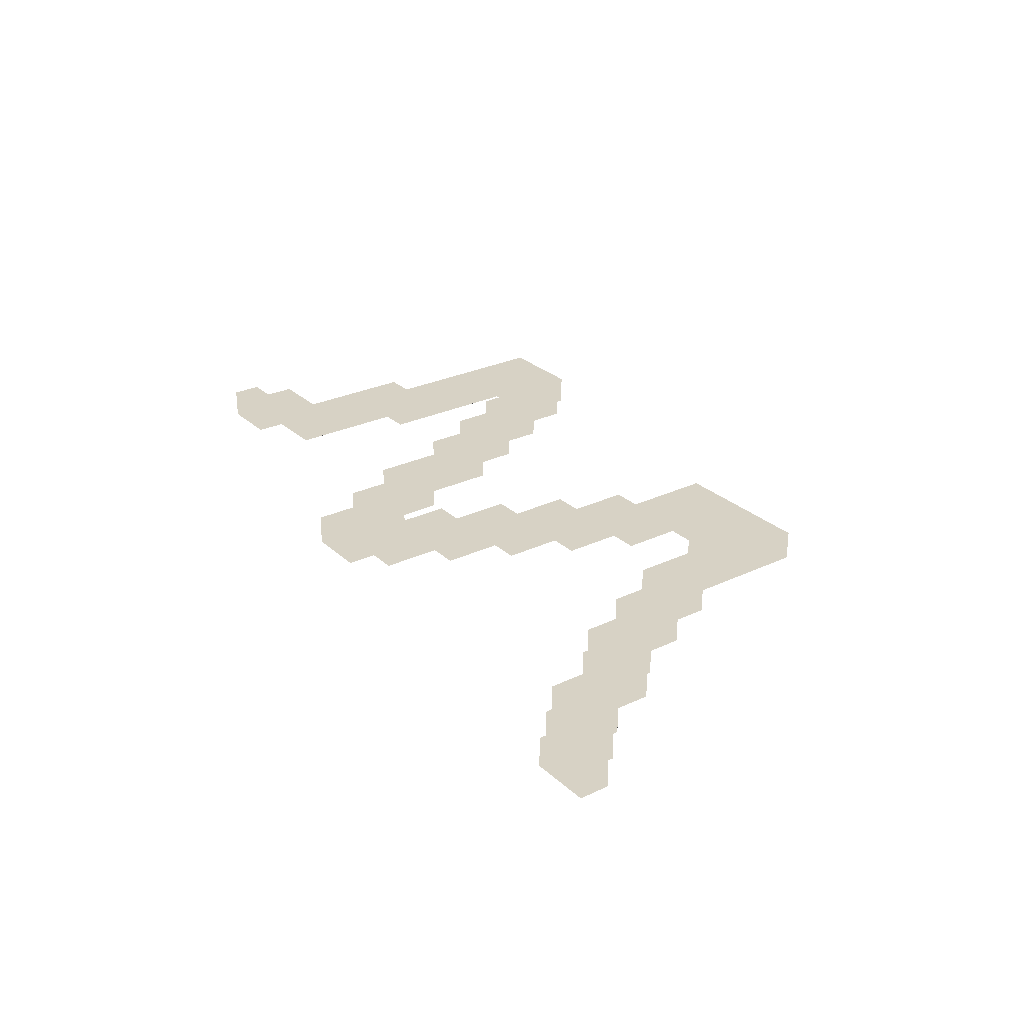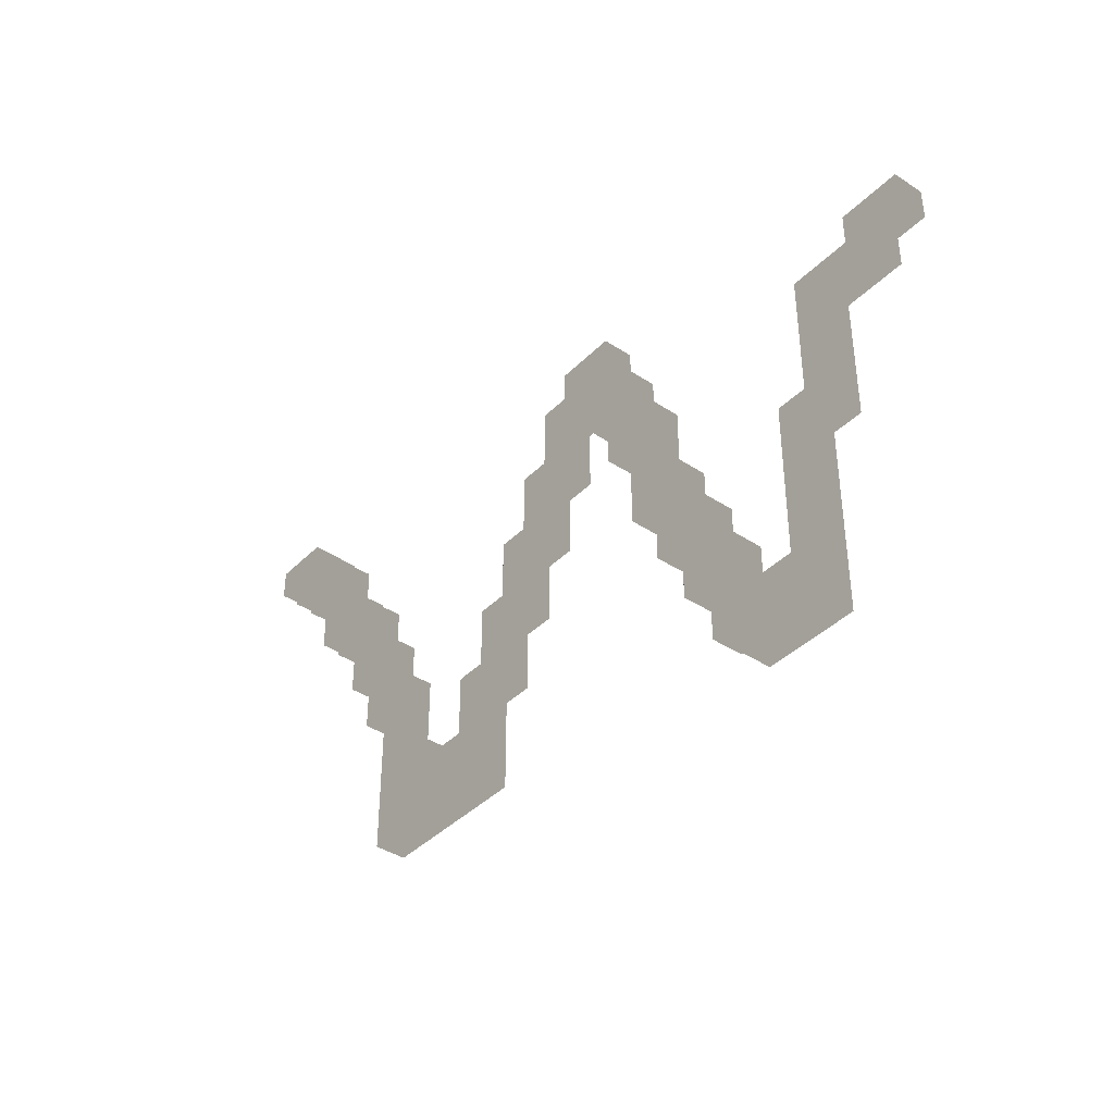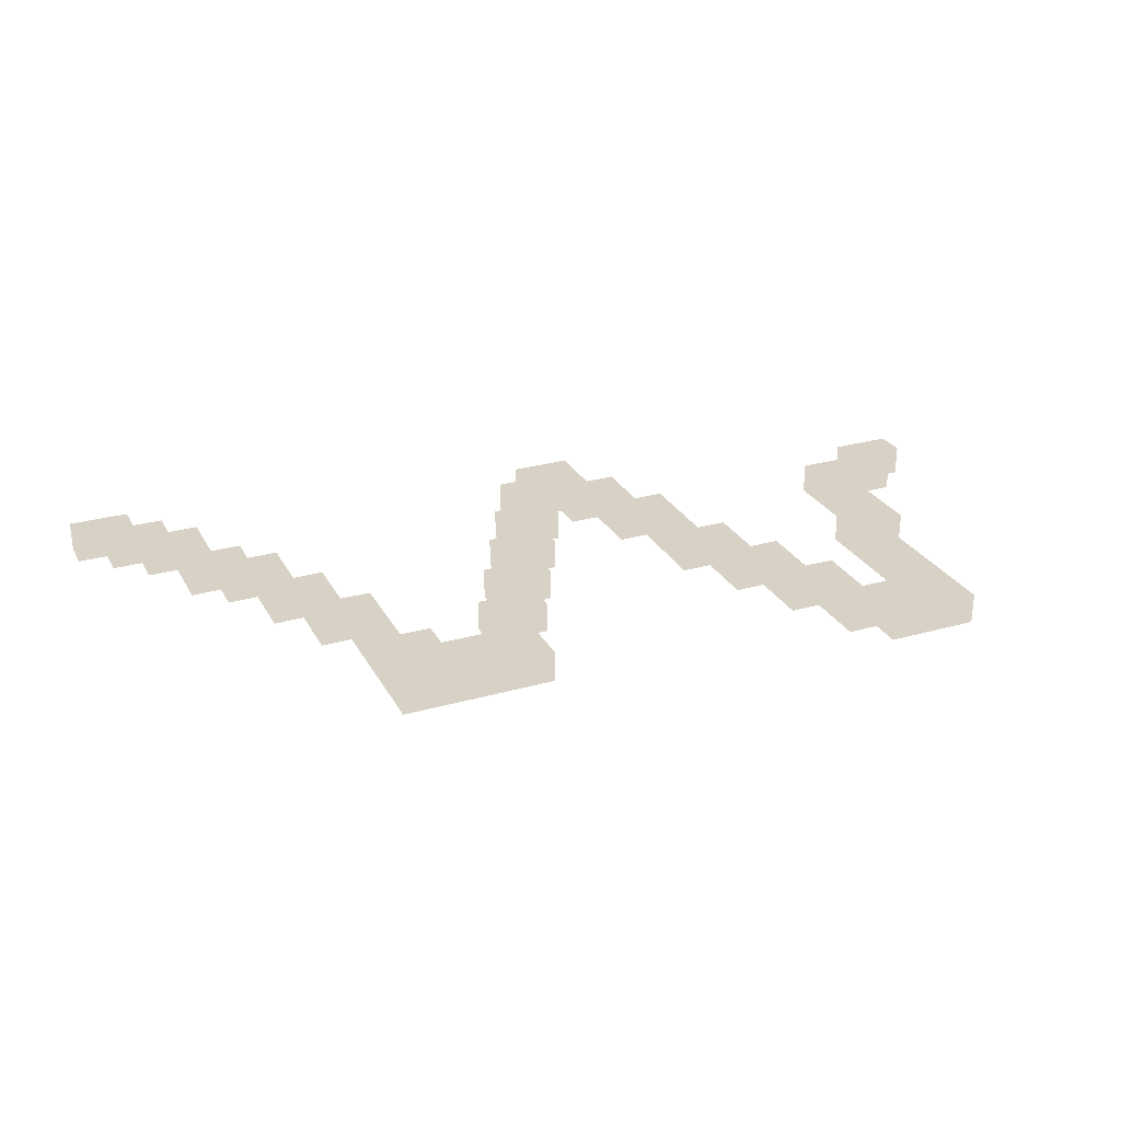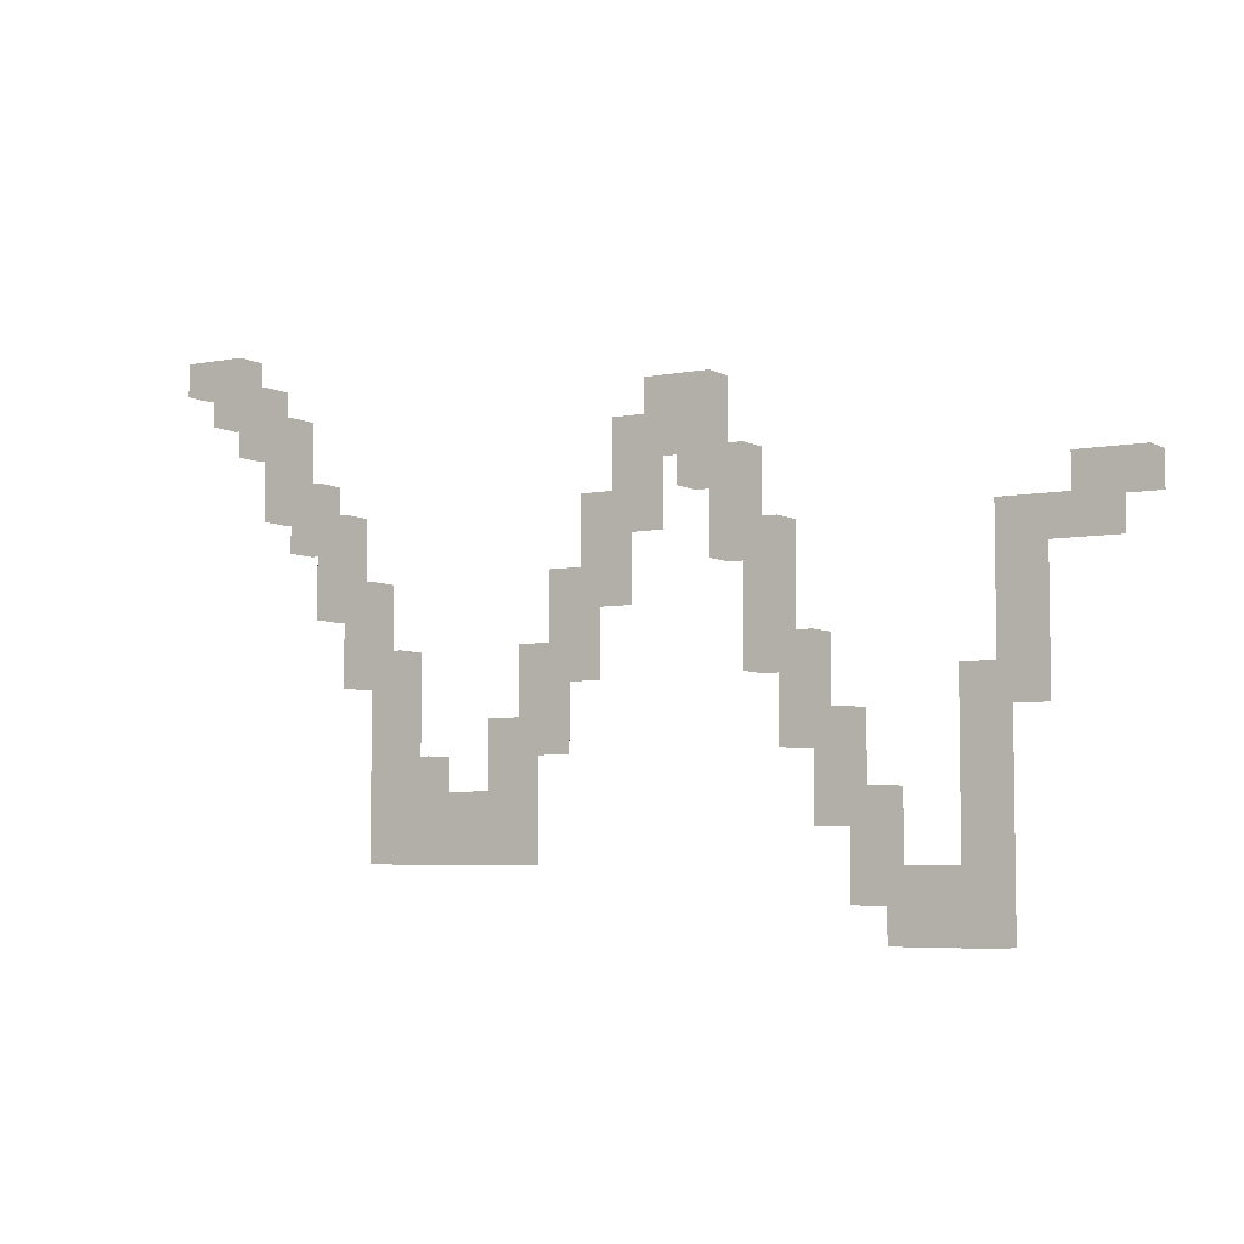
<metadata>
{"format":"obj","ext":"obj","renderer":"f3d","projection":"perspective","resolution":1024,"background":"white","views":[{"elev":27.4,"azim":-126.2,"up":"+Z"},{"elev":-39.5,"azim":50.8,"up":"+Y"},{"elev":27.4,"azim":-23.5,"up":"+Z"},{"elev":-5.4,"azim":31.4,"up":"+Y"}]}
</metadata>
<code>
v -127 -142 0
v -127 -141 0
v -127 -141 1
v -127 -142 1
v -128 -142 0
v -128 -142 1
v -128 -141 0
v -128 -141 1
v -128 -140 1
v -128 -140 0
v -127 -140 0
v -127 -140 1
v -126 -141 0
v -126 -140 0
v -126 -140 1
v -126 -141 1
v -143 -144 0
v -143 -144 1
v -143 -143 1
v -143 -143 0
v -142 -144 0
v -142 -143 0
v -142 -143 1
v -142 -144 1
v -137 -144 0
v -137 -144 1
v -137 -143 1
v -137 -143 0
v -136 -144 0
v -136 -143 0
v -136 -143 1
v -136 -144 1
v -130 -144 0
v -130 -144 1
v -130 -143 1
v -130 -143 0
v -129 -144 0
v -129 -143 0
v -129 -143 1
v -129 -144 1
v -143 -142 1
v -143 -142 0
v -142 -142 0
v -142 -142 1
v -141 -143 0
v -141 -142 0
v -141 -142 1
v -141 -143 1
v -137 -142 1
v -137 -142 0
v -136 -142 0
v -136 -142 1
v -130 -142 1
v -130 -142 0
v -129 -142 0
v -129 -142 1
v -142 -141 1
v -142 -141 0
v -141 -141 0
v -141 -141 1
v -138 -142 0
v -138 -142 1
v -138 -141 1
v -138 -141 0
v -137 -141 0
v -137 -141 1
v -136 -141 0
v -136 -141 1
v -130 -141 1
v -130 -141 0
v -129 -141 0
v -129 -141 1
v -142 -140 1
v -142 -140 0
v -141 -140 0
v -141 -140 1
v -140 -141 0
v -140 -140 0
v -140 -140 1
v -140 -141 1
v -138 -140 1
v -138 -140 0
v -137 -140 0
v -137 -140 1
v -141 -139 1
v -141 -139 0
v -140 -139 0
v -140 -139 1
v -139 -140 0
v -139 -140 1
v -139 -139 1
v -139 -139 0
v -138 -139 0
v -138 -139 1
v -137 -139 0
v -137 -139 1
v -141 -138 1
v -141 -138 0
v -140 -138 0
v -140 -138 1
v -139 -138 0
v -139 -138 1
v -138 -138 0
v -138 -138 1
v -140 -137 1
v -140 -137 0
v -139 -137 0
v -139 -137 1
v -138 -137 0
v -138 -137 1
v -133 -152 0
v -133 -152 1
v -133 -151 1
v -133 -151 0
v -132 -152 0
v -132 -152 1
v -132 -151 0
v -132 -151 1
v -131 -152 0
v -131 -152 1
v -131 -151 0
v -131 -151 1
v -130 -152 0
v -130 -151 0
v -130 -151 1
v -130 -152 1
v -134 -151 0
v -134 -151 1
v -134 -150 1
v -134 -150 0
v -133 -150 0
v -133 -150 1
v -132 -150 0
v -132 -150 1
v -131 -150 0
v -131 -150 1
v -130 -150 0
v -130 -150 1
v -134 -149 1
v -134 -149 0
v -133 -149 0
v -133 -149 1
v -131 -149 1
v -131 -149 0
v -130 -149 0
v -130 -149 1
v -135 -149 0
v -135 -149 1
v -135 -148 1
v -135 -148 0
v -134 -148 0
v -134 -148 1
v -133 -148 0
v -133 -148 1
v -131 -148 1
v -131 -148 0
v -130 -148 0
v -130 -148 1
v -135 -147 1
v -135 -147 0
v -134 -147 0
v -134 -147 1
v -131 -147 1
v -131 -147 0
v -130 -147 0
v -130 -147 1
v -143 -147 0
v -143 -146 0
v -143 -146 1
v -143 -147 1
v -144 -147 0
v -144 -147 1
v -144 -146 0
v -144 -146 1
v -136 -147 0
v -136 -147 1
v -136 -146 1
v -136 -146 0
v -135 -146 0
v -135 -146 1
v -134 -146 0
v -134 -146 1
v -131 -146 1
v -131 -146 0
v -130 -146 0
v -130 -146 1
v -144 -145 1
v -144 -145 0
v -143 -145 0
v -143 -145 1
v -136 -145 1
v -136 -145 0
v -135 -145 0
v -135 -145 1
v -131 -145 1
v -131 -145 0
v -130 -145 0
v -130 -145 1
v -129 -146 0
v -129 -145 0
v -129 -145 1
v -129 -146 1
v -144 -144 1
v -144 -144 0
v -142 -145 0
v -142 -145 1
v -137 -145 0
v -137 -145 1
v -135 -144 0
v -135 -144 1
v -150 -144 0
v -150 -144 1
v -150 -143 1
v -150 -143 0
v -149 -144 0
v -149 -143 0
v -149 -143 1
v -149 -144 1
v -151 -143 0
v -151 -143 1
v -151 -142 1
v -151 -142 0
v -150 -142 0
v -150 -142 1
v -149 -142 0
v -149 -142 1
v -151 -141 1
v -151 -141 0
v -150 -141 0
v -150 -141 1
v -152 -141 0
v -152 -141 1
v -152 -140 1
v -152 -140 0
v -151 -140 0
v -151 -140 1
v -150 -140 0
v -150 -140 1
v -153 -140 0
v -153 -140 1
v -153 -139 1
v -153 -139 0
v -152 -139 0
v -152 -139 1
v -151 -139 0
v -151 -139 1
v -153 -138 1
v -153 -138 0
v -152 -138 0
v -152 -138 1
v -154 -138 0
v -154 -138 1
v -154 -137 1
v -154 -137 0
v -153 -137 0
v -153 -137 1
v -152 -137 0
v -152 -137 1
v -155 -137 0
v -155 -137 1
v -155 -136 1
v -155 -136 0
v -154 -136 0
v -154 -136 1
v -153 -136 0
v -153 -136 1
v -156 -136 0
v -156 -136 1
v -156 -135 1
v -156 -135 0
v -155 -135 0
v -155 -135 1
v -154 -135 0
v -154 -135 1
v -149 -150 0
v -149 -150 1
v -149 -149 1
v -149 -149 0
v -148 -150 0
v -148 -150 1
v -148 -149 0
v -148 -149 1
v -147 -150 0
v -147 -150 1
v -147 -149 0
v -147 -149 1
v -146 -150 0
v -146 -150 1
v -146 -149 0
v -146 -149 1
v -145 -150 0
v -145 -150 1
v -145 -149 0
v -145 -149 1
v -144 -150 0
v -144 -149 0
v -144 -149 1
v -144 -150 1
v -149 -148 1
v -149 -148 0
v -148 -148 0
v -148 -148 1
v -147 -148 0
v -147 -148 1
v -146 -148 0
v -146 -148 1
v -145 -148 0
v -145 -148 1
v -144 -148 0
v -144 -148 1
v -149 -147 1
v -149 -147 0
v -148 -147 0
v -148 -147 1
v -147 -147 0
v -147 -147 1
v -145 -147 1
v -145 -147 0
v -149 -146 1
v -149 -146 0
v -148 -146 0
v -148 -146 1
v -145 -146 1
v -145 -146 0
v -149 -145 1
v -149 -145 0
v -148 -145 0
v -148 -145 1
v -150 -145 0
v -150 -145 1
v -148 -144 0
v -148 -144 1
f 1 2 3
f 1 3 4
f 5 1 4
f 5 4 6
f 5 7 2
f 5 2 1
f 6 4 3
f 6 3 8
f 7 8 9
f 7 9 10
f 11 10 9
f 11 9 12
f 7 10 11
f 7 11 2
f 8 3 12
f 8 12 9
f 13 14 15
f 13 15 16
f 2 13 16
f 2 16 3
f 14 11 12
f 14 12 15
f 2 11 14
f 2 14 13
f 3 16 15
f 3 15 12
f 17 18 19
f 17 19 20
f 21 22 23
f 21 23 24
f 17 20 22
f 17 22 21
f 18 24 23
f 18 23 19
f 25 26 27
f 25 27 28
f 29 30 31
f 29 31 32
f 25 28 30
f 25 30 29
f 26 32 31
f 26 31 27
f 33 34 35
f 33 35 36
f 37 38 39
f 37 39 40
f 33 36 38
f 33 38 37
f 34 40 39
f 34 39 35
f 20 19 41
f 20 41 42
f 43 42 41
f 43 41 44
f 20 42 43
f 20 43 22
f 19 23 44
f 19 44 41
f 45 46 47
f 45 47 48
f 22 45 48
f 22 48 23
f 22 43 46
f 22 46 45
f 23 48 47
f 23 47 44
f 28 27 49
f 28 49 50
f 30 51 52
f 30 52 31
f 28 50 51
f 28 51 30
f 27 31 52
f 27 52 49
f 36 35 53
f 36 53 54
f 38 55 56
f 38 56 39
f 36 54 55
f 36 55 38
f 35 39 56
f 35 56 53
f 43 44 57
f 43 57 58
f 46 59 60
f 46 60 47
f 43 58 59
f 43 59 46
f 44 47 60
f 44 60 57
f 61 62 63
f 61 63 64
f 61 50 49
f 61 49 62
f 61 64 65
f 61 65 50
f 62 49 66
f 62 66 63
f 51 67 68
f 51 68 52
f 67 65 66
f 67 66 68
f 50 65 67
f 50 67 51
f 49 52 68
f 49 68 66
f 54 53 69
f 54 69 70
f 71 70 69
f 71 69 72
f 54 70 71
f 54 71 55
f 53 56 72
f 53 72 69
f 55 5 6
f 55 6 56
f 7 71 72
f 7 72 8
f 55 71 7
f 55 7 5
f 56 6 8
f 56 8 72
f 58 57 73
f 58 73 74
f 75 74 73
f 75 73 76
f 58 74 75
f 58 75 59
f 57 60 76
f 57 76 73
f 77 78 79
f 77 79 80
f 59 77 80
f 59 80 60
f 59 75 78
f 59 78 77
f 60 80 79
f 60 79 76
f 64 63 81
f 64 81 82
f 65 83 84
f 65 84 66
f 64 82 83
f 64 83 65
f 63 66 84
f 63 84 81
f 75 76 85
f 75 85 86
f 78 87 88
f 78 88 79
f 75 86 87
f 75 87 78
f 76 79 88
f 76 88 85
f 89 90 91
f 89 91 92
f 89 82 81
f 89 81 90
f 89 92 93
f 89 93 82
f 90 81 94
f 90 94 91
f 83 95 96
f 83 96 84
f 95 93 94
f 95 94 96
f 82 93 95
f 82 95 83
f 81 84 96
f 81 96 94
f 86 85 97
f 86 97 98
f 99 98 97
f 99 97 100
f 86 98 99
f 86 99 87
f 85 88 100
f 85 100 97
f 87 92 91
f 87 91 88
f 87 99 101
f 87 101 92
f 88 91 102
f 88 102 100
f 93 103 104
f 93 104 94
f 92 101 103
f 92 103 93
f 91 94 104
f 91 104 102
f 99 100 105
f 99 105 106
f 107 106 105
f 107 105 108
f 99 106 107
f 99 107 101
f 100 102 108
f 100 108 105
f 103 109 110
f 103 110 104
f 109 107 108
f 109 108 110
f 101 107 109
f 101 109 103
f 102 104 110
f 102 110 108
f 111 112 113
f 111 113 114
f 111 115 116
f 111 116 112
f 111 114 117
f 111 117 115
f 112 116 118
f 112 118 113
f 115 119 120
f 115 120 116
f 115 117 121
f 115 121 119
f 116 120 122
f 116 122 118
f 123 124 125
f 123 125 126
f 119 123 126
f 119 126 120
f 119 121 124
f 119 124 123
f 120 126 125
f 120 125 122
f 127 128 129
f 127 129 130
f 127 114 113
f 127 113 128
f 127 130 131
f 127 131 114
f 128 113 132
f 128 132 129
f 133 131 132
f 133 132 134
f 114 131 133
f 114 133 117
f 113 118 134
f 113 134 132
f 135 133 134
f 135 134 136
f 117 133 135
f 117 135 121
f 118 122 136
f 118 136 134
f 124 137 138
f 124 138 125
f 121 135 137
f 121 137 124
f 122 125 138
f 122 138 136
f 130 129 139
f 130 139 140
f 131 141 142
f 131 142 132
f 130 140 141
f 130 141 131
f 129 132 142
f 129 142 139
f 135 136 143
f 135 143 144
f 137 145 146
f 137 146 138
f 135 144 145
f 135 145 137
f 136 138 146
f 136 146 143
f 147 148 149
f 147 149 150
f 147 140 139
f 147 139 148
f 147 150 151
f 147 151 140
f 148 139 152
f 148 152 149
f 141 153 154
f 141 154 142
f 153 151 152
f 153 152 154
f 140 151 153
f 140 153 141
f 139 142 154
f 139 154 152
f 144 143 155
f 144 155 156
f 145 157 158
f 145 158 146
f 144 156 157
f 144 157 145
f 143 146 158
f 143 158 155
f 150 149 159
f 150 159 160
f 151 161 162
f 151 162 152
f 150 160 161
f 150 161 151
f 149 152 162
f 149 162 159
f 156 155 163
f 156 163 164
f 157 165 166
f 157 166 158
f 156 164 165
f 156 165 157
f 155 158 166
f 155 166 163
f 167 168 169
f 167 169 170
f 171 167 170
f 171 170 172
f 171 173 168
f 171 168 167
f 172 170 169
f 172 169 174
f 175 176 177
f 175 177 178
f 175 160 159
f 175 159 176
f 175 178 179
f 175 179 160
f 176 159 180
f 176 180 177
f 161 181 182
f 161 182 162
f 181 179 180
f 181 180 182
f 160 179 181
f 160 181 161
f 159 162 182
f 159 182 180
f 164 163 183
f 164 183 184
f 165 185 186
f 165 186 166
f 164 184 185
f 164 185 165
f 163 166 186
f 163 186 183
f 173 174 187
f 173 187 188
f 168 189 190
f 168 190 169
f 173 188 189
f 173 189 168
f 174 169 190
f 174 190 187
f 178 177 191
f 178 191 192
f 179 193 194
f 179 194 180
f 178 192 193
f 178 193 179
f 177 180 194
f 177 194 191
f 184 183 195
f 184 195 196
f 197 196 195
f 197 195 198
f 184 196 197
f 184 197 185
f 183 186 198
f 183 198 195
f 199 200 201
f 199 201 202
f 185 199 202
f 185 202 186
f 185 197 200
f 185 200 199
f 186 202 201
f 186 201 198
f 188 187 203
f 188 203 204
f 17 204 203
f 17 203 18
f 188 204 17
f 188 17 189
f 187 190 18
f 187 18 203
f 205 21 24
f 205 24 206
f 189 205 206
f 189 206 190
f 189 17 21
f 189 21 205
f 190 206 24
f 190 24 18
f 207 208 26
f 207 26 25
f 207 192 191
f 207 191 208
f 207 25 29
f 207 29 192
f 208 191 32
f 208 32 26
f 193 209 210
f 193 210 194
f 209 29 32
f 209 32 210
f 192 29 209
f 192 209 193
f 191 194 210
f 191 210 32
f 197 198 34
f 197 34 33
f 200 37 40
f 200 40 201
f 197 33 37
f 197 37 200
f 198 201 40
f 198 40 34
f 211 212 213
f 211 213 214
f 215 216 217
f 215 217 218
f 211 214 216
f 211 216 215
f 212 218 217
f 212 217 213
f 219 220 221
f 219 221 222
f 219 214 213
f 219 213 220
f 219 222 223
f 219 223 214
f 220 213 224
f 220 224 221
f 216 225 226
f 216 226 217
f 225 223 224
f 225 224 226
f 214 223 225
f 214 225 216
f 213 217 226
f 213 226 224
f 222 221 227
f 222 227 228
f 223 229 230
f 223 230 224
f 222 228 229
f 222 229 223
f 221 224 230
f 221 230 227
f 231 232 233
f 231 233 234
f 231 228 227
f 231 227 232
f 231 234 235
f 231 235 228
f 232 227 236
f 232 236 233
f 229 237 238
f 229 238 230
f 237 235 236
f 237 236 238
f 228 235 237
f 228 237 229
f 227 230 238
f 227 238 236
f 239 240 241
f 239 241 242
f 239 234 233
f 239 233 240
f 239 242 243
f 239 243 234
f 240 233 244
f 240 244 241
f 235 245 246
f 235 246 236
f 245 243 244
f 245 244 246
f 234 243 245
f 234 245 235
f 233 236 246
f 233 246 244
f 242 241 247
f 242 247 248
f 243 249 250
f 243 250 244
f 242 248 249
f 242 249 243
f 241 244 250
f 241 250 247
f 251 252 253
f 251 253 254
f 251 248 247
f 251 247 252
f 251 254 255
f 251 255 248
f 252 247 256
f 252 256 253
f 249 257 258
f 249 258 250
f 257 255 256
f 257 256 258
f 248 255 257
f 248 257 249
f 247 250 258
f 247 258 256
f 259 260 261
f 259 261 262
f 259 254 253
f 259 253 260
f 259 262 263
f 259 263 254
f 260 253 264
f 260 264 261
f 255 265 266
f 255 266 256
f 265 263 264
f 265 264 266
f 254 263 265
f 254 265 255
f 253 256 266
f 253 266 264
f 267 268 269
f 267 269 270
f 267 262 261
f 267 261 268
f 271 270 269
f 271 269 272
f 267 270 271
f 267 271 262
f 268 261 272
f 268 272 269
f 263 273 274
f 263 274 264
f 273 271 272
f 273 272 274
f 262 271 273
f 262 273 263
f 261 264 274
f 261 274 272
f 275 276 277
f 275 277 278
f 275 279 280
f 275 280 276
f 275 278 281
f 275 281 279
f 276 280 282
f 276 282 277
f 279 283 284
f 279 284 280
f 279 281 285
f 279 285 283
f 280 284 286
f 280 286 282
f 283 287 288
f 283 288 284
f 283 285 289
f 283 289 287
f 284 288 290
f 284 290 286
f 287 291 292
f 287 292 288
f 287 289 293
f 287 293 291
f 288 292 294
f 288 294 290
f 295 296 297
f 295 297 298
f 291 295 298
f 291 298 292
f 291 293 296
f 291 296 295
f 292 298 297
f 292 297 294
f 278 277 299
f 278 299 300
f 278 300 301
f 278 301 281
f 277 282 302
f 277 302 299
f 281 301 303
f 281 303 285
f 282 286 304
f 282 304 302
f 305 303 304
f 305 304 306
f 285 303 305
f 285 305 289
f 286 290 306
f 286 306 304
f 307 305 306
f 307 306 308
f 289 305 307
f 289 307 293
f 290 294 308
f 290 308 306
f 296 309 310
f 296 310 297
f 293 307 309
f 293 309 296
f 294 297 310
f 294 310 308
f 300 299 311
f 300 311 312
f 300 312 313
f 300 313 301
f 299 302 314
f 299 314 311
f 303 315 316
f 303 316 304
f 315 313 314
f 315 314 316
f 301 313 315
f 301 315 303
f 302 304 316
f 302 316 314
f 307 308 317
f 307 317 318
f 309 171 172
f 309 172 310
f 307 318 171
f 307 171 309
f 308 310 172
f 308 172 317
f 312 311 319
f 312 319 320
f 313 321 322
f 313 322 314
f 312 320 321
f 312 321 313
f 311 314 322
f 311 322 319
f 318 317 323
f 318 323 324
f 173 324 323
f 173 323 174
f 318 324 173
f 318 173 171
f 317 172 174
f 317 174 323
f 320 319 325
f 320 325 326
f 321 327 328
f 321 328 322
f 320 326 327
f 320 327 321
f 319 322 328
f 319 328 325
f 329 330 212
f 329 212 211
f 329 326 325
f 329 325 330
f 329 211 215
f 329 215 326
f 330 325 218
f 330 218 212
f 327 331 332
f 327 332 328
f 331 215 218
f 331 218 332
f 326 215 331
f 326 331 327
f 325 328 332
f 325 332 218

</code>
